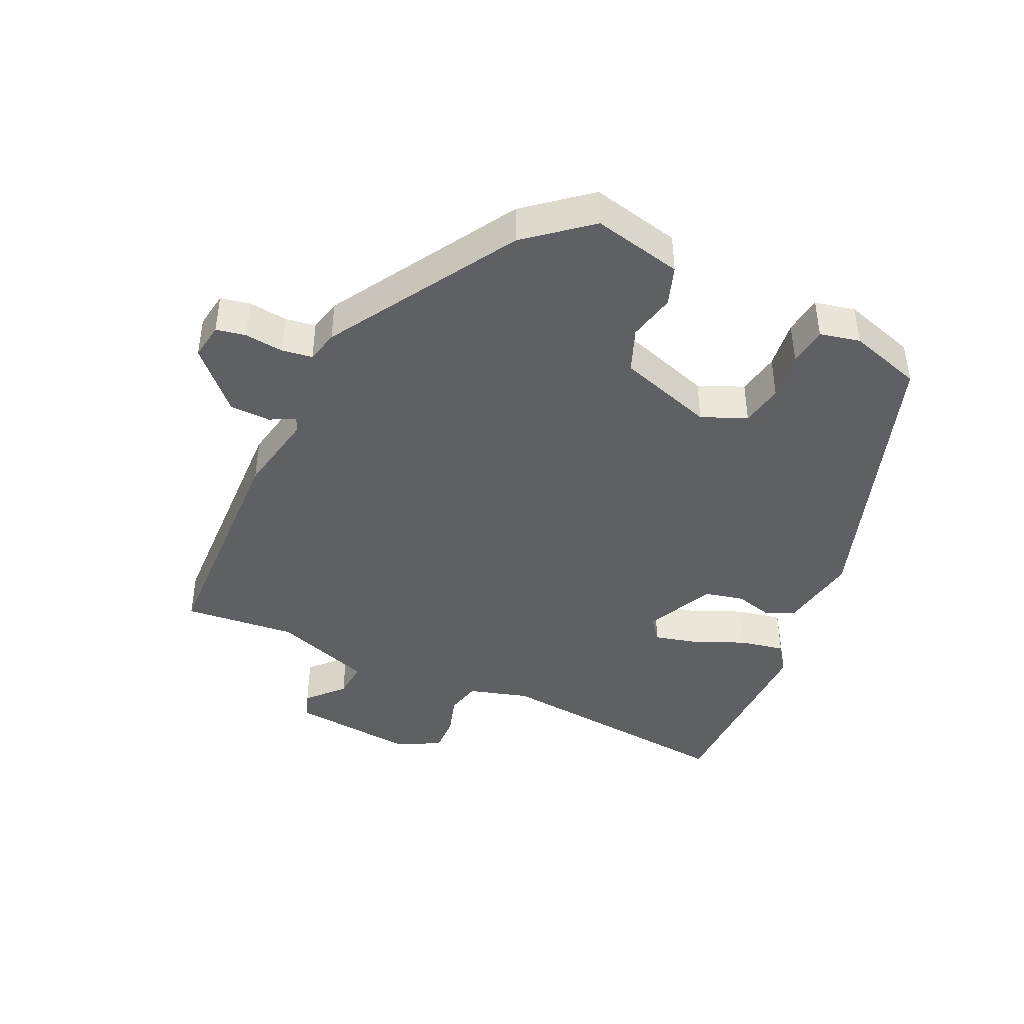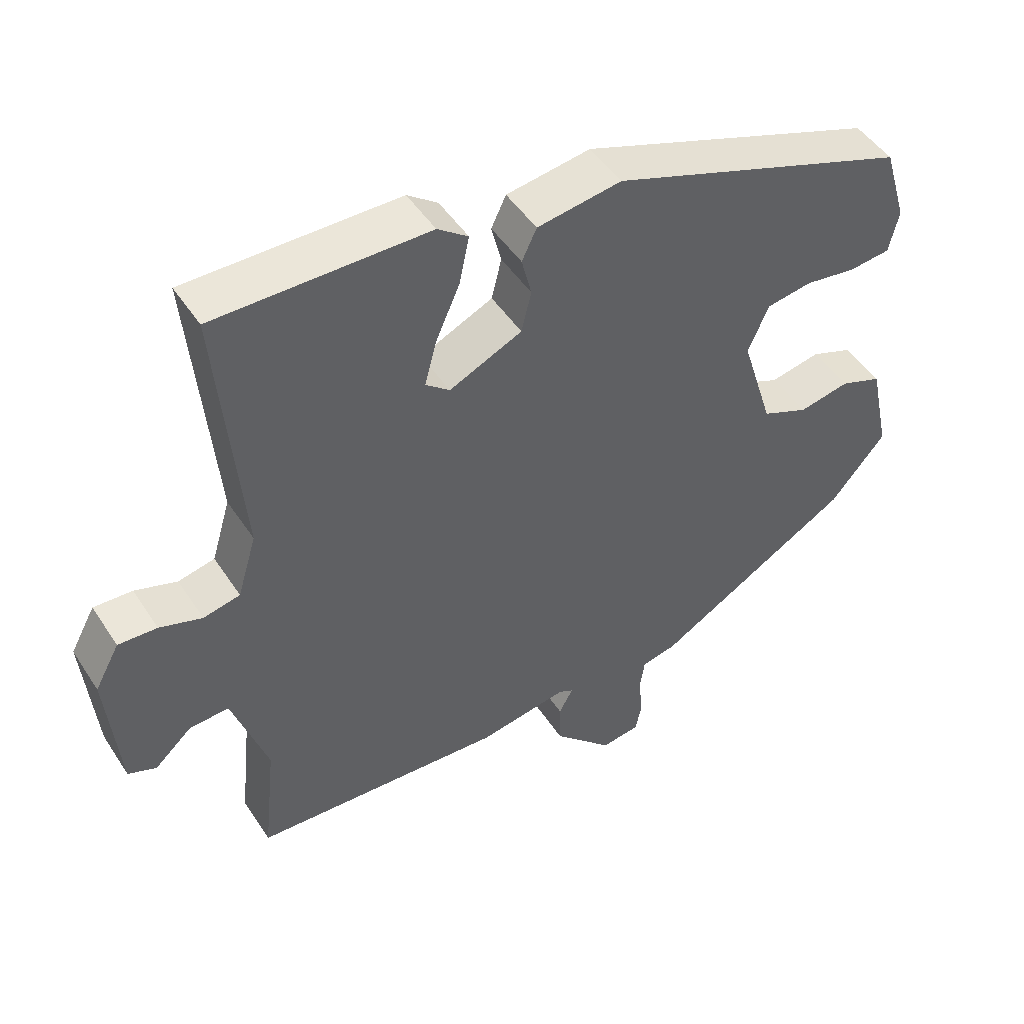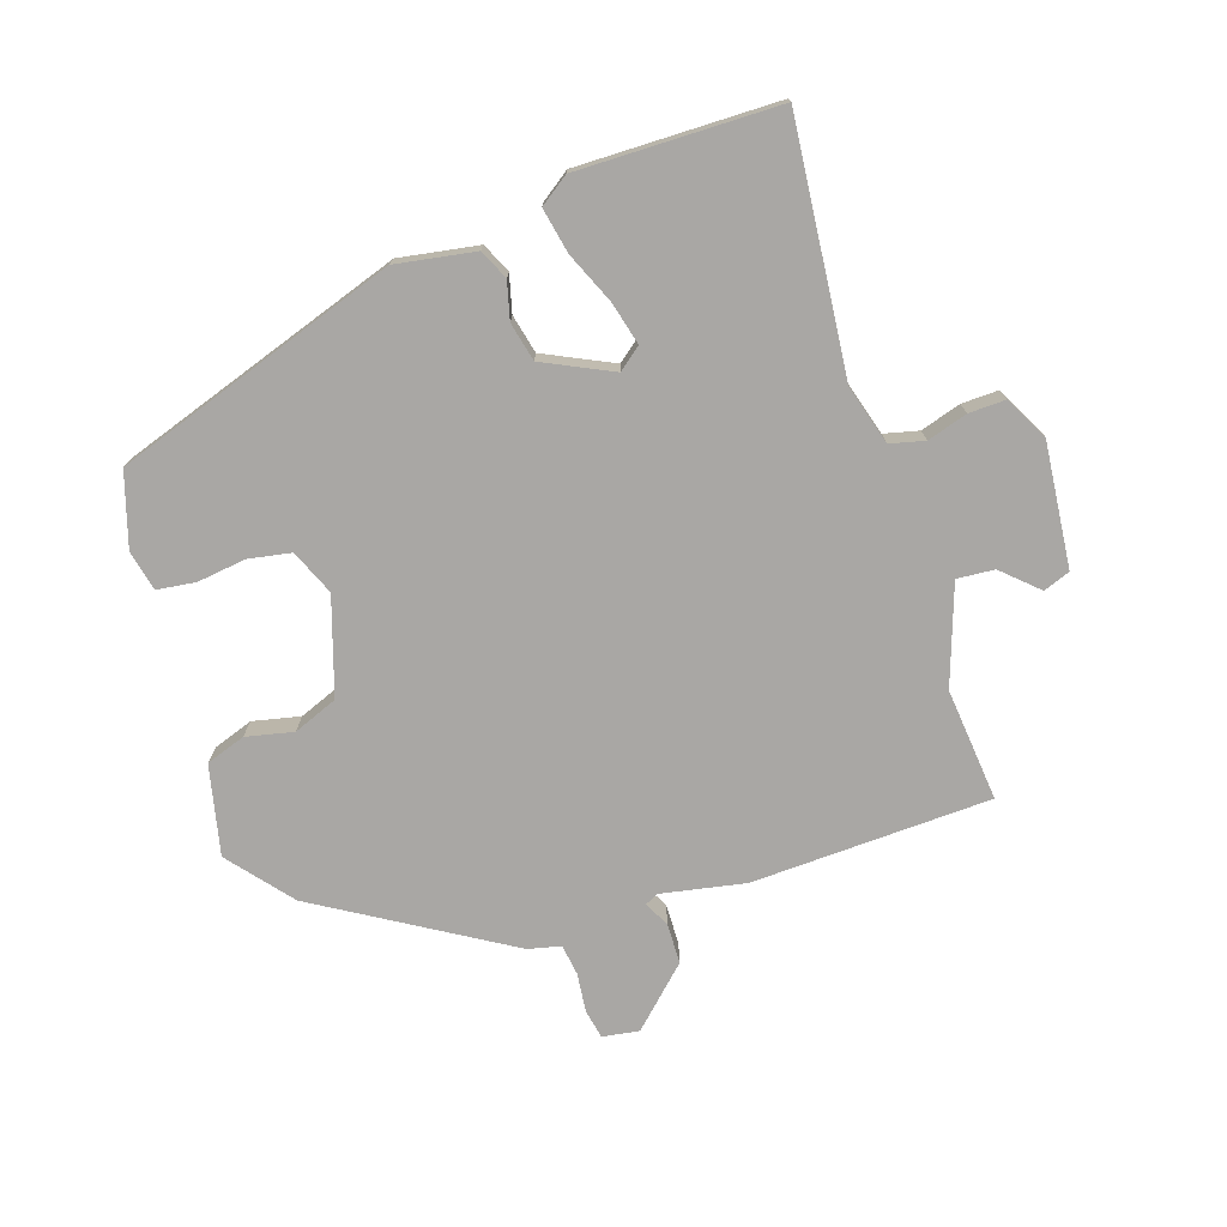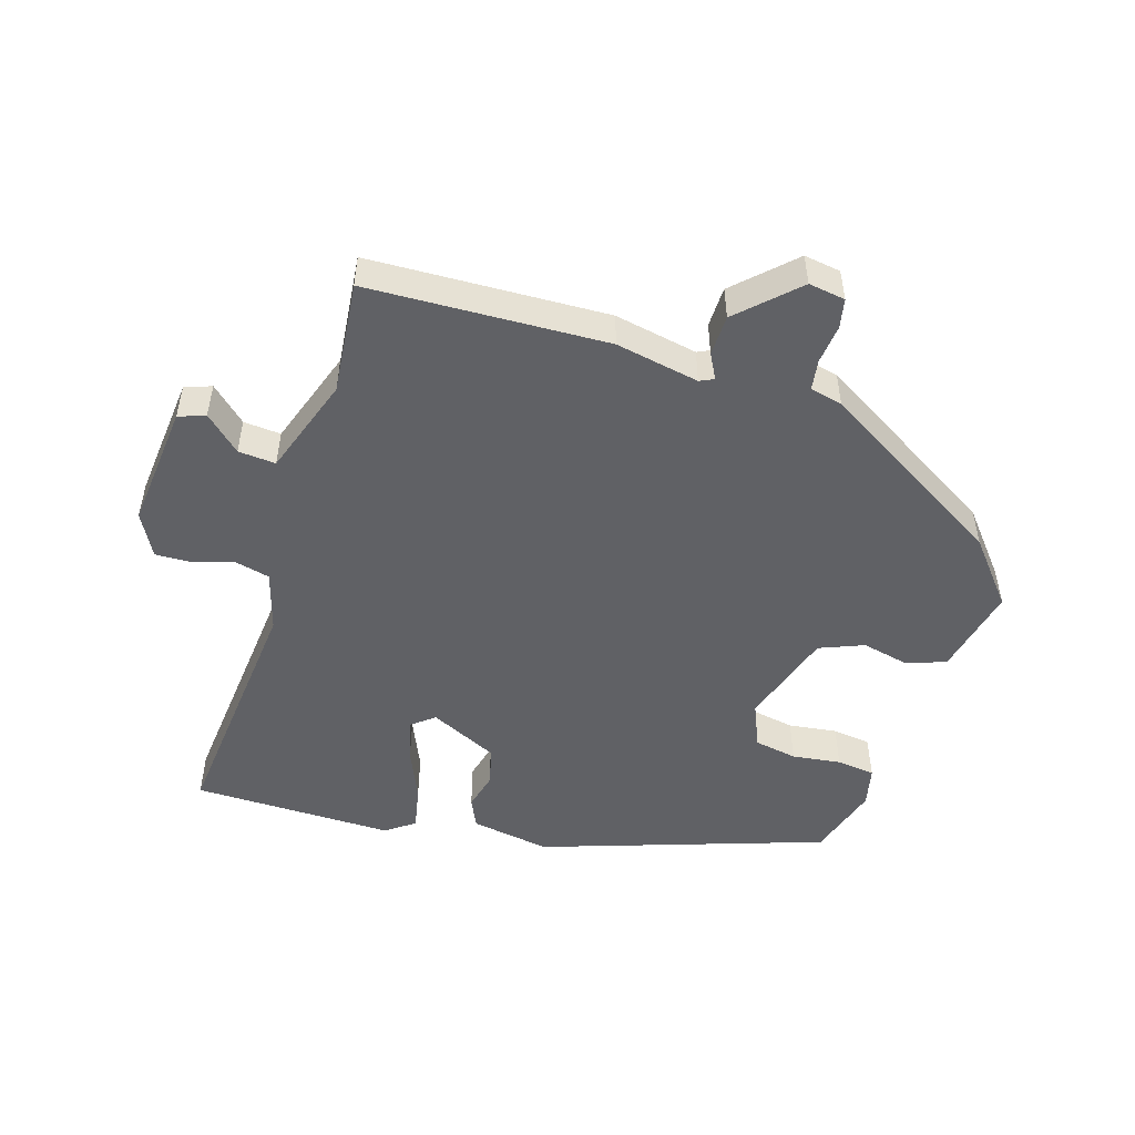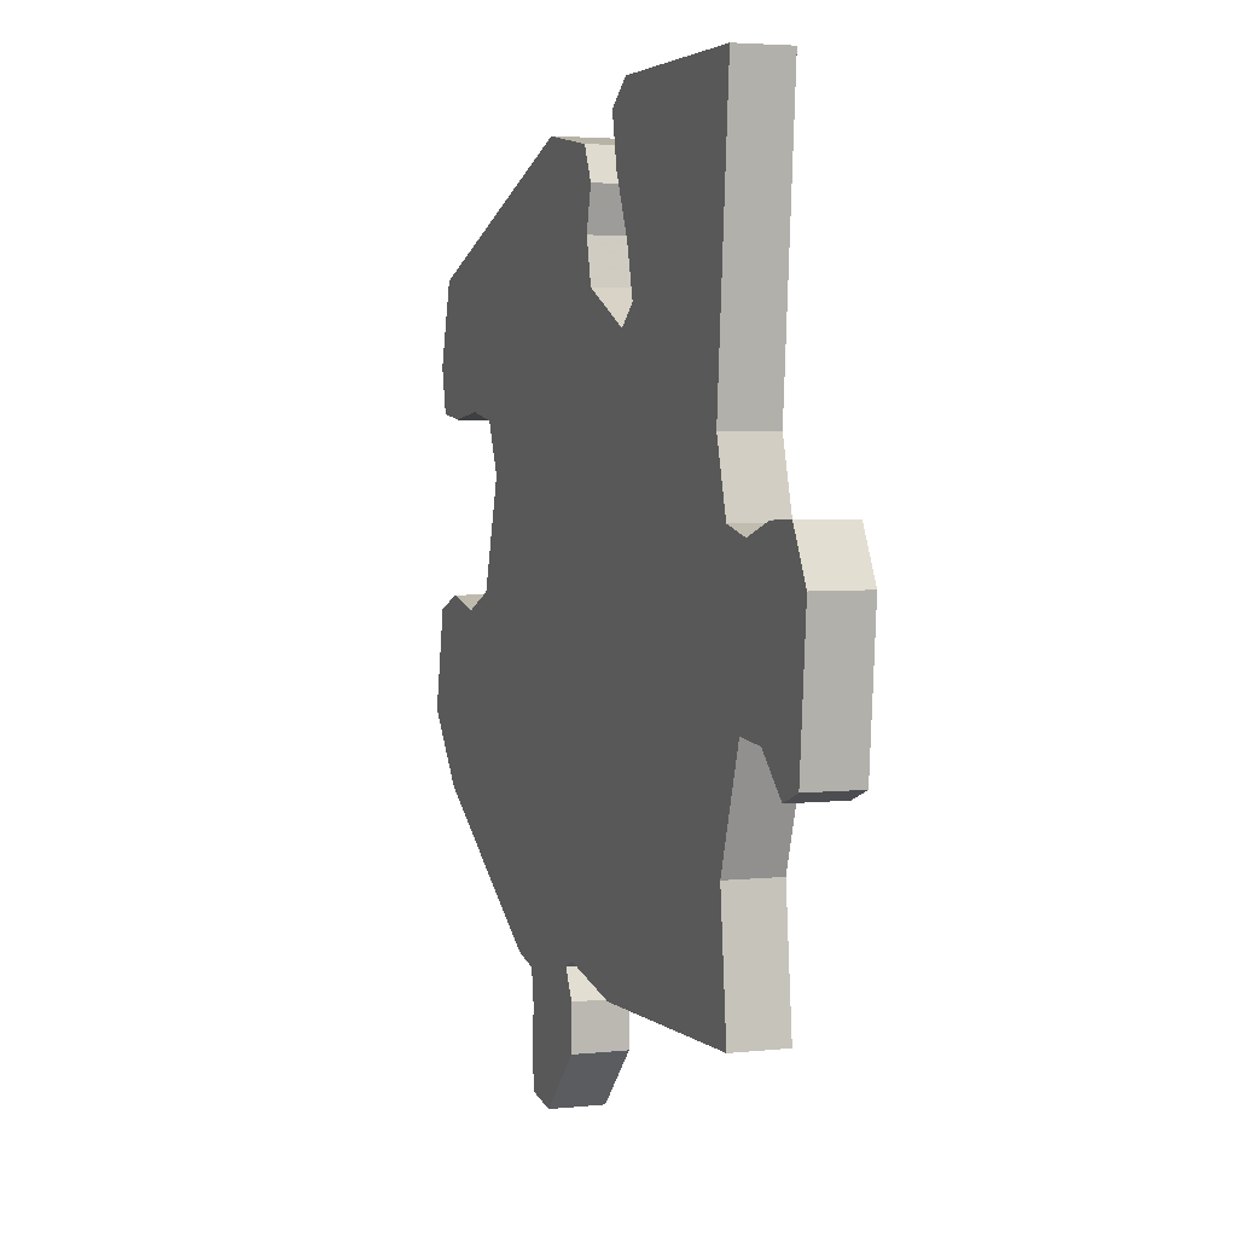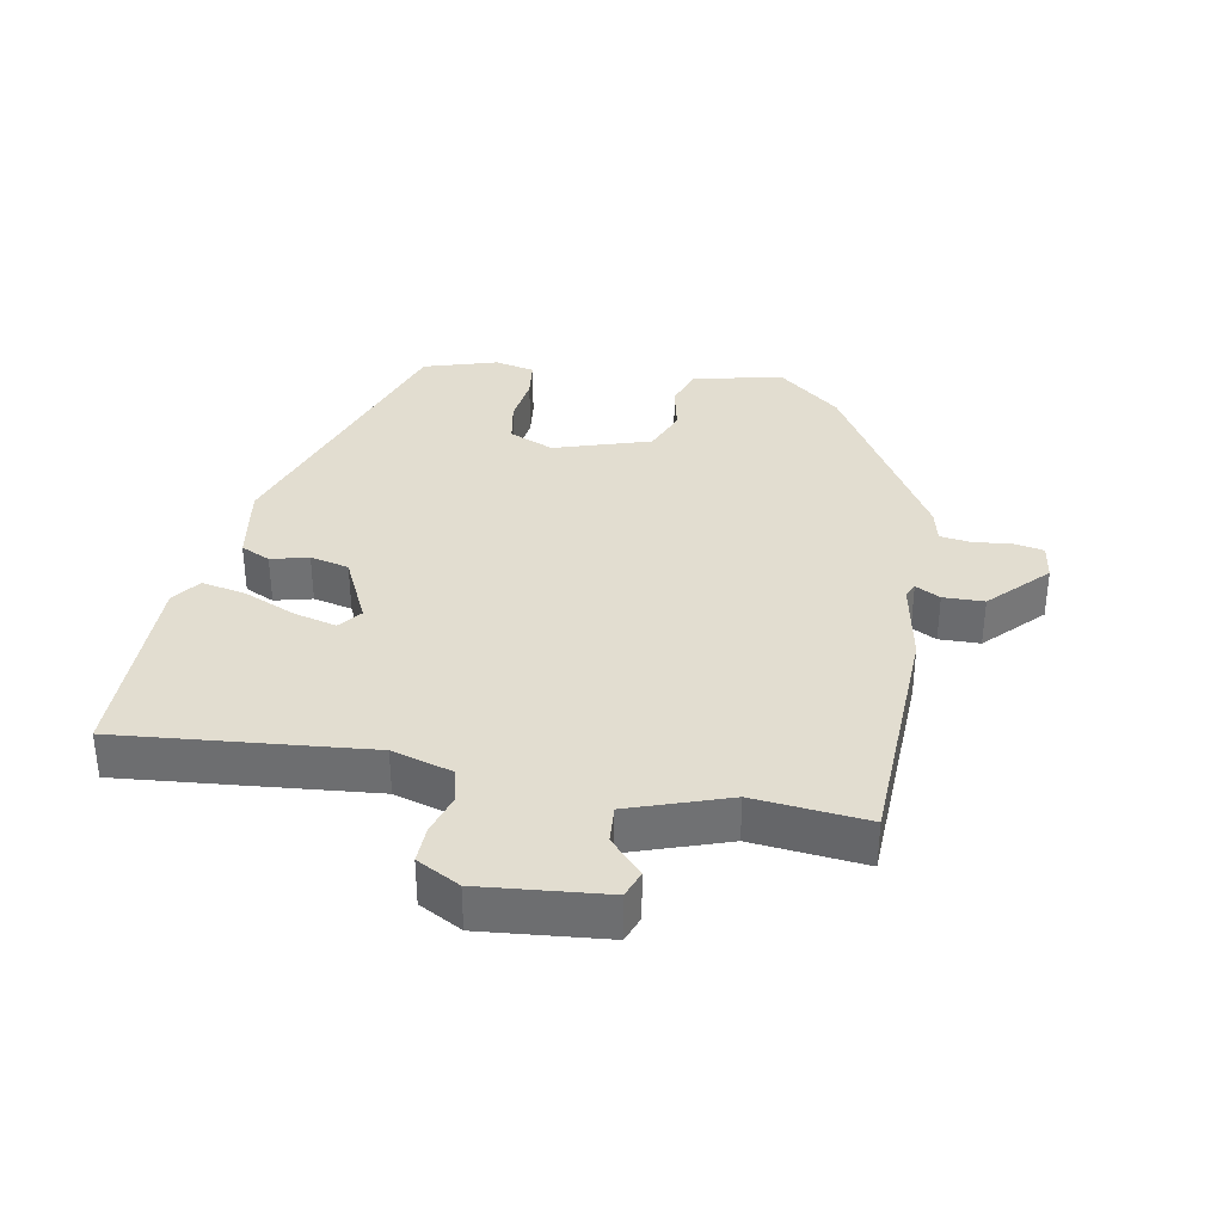
<metadata>
{"format":"obj","ext":"obj","renderer":"f3d","projection":"perspective","resolution":1024,"background":"white","views":[{"elev":-42.9,"azim":-115.4,"up":"+Y"},{"elev":47.7,"azim":148.4,"up":"+Z"},{"elev":-74.8,"azim":17.7,"up":"+Y"},{"elev":-50.4,"azim":162.4,"up":"+Y"},{"elev":3.9,"azim":70.7,"up":"+Z"},{"elev":35.2,"azim":100.1,"up":"+Y"}]}
</metadata>
<code>
v -0.479 0.07 0.308
v -0.056 0.07 0.454
v 0.063 0.07 0.435
v 0.084 0.07 0.391
v 0.07 0.07 0.335
v 0.084 0.07 0.277
v 0.187 0.07 0.229
v 0.221 0.07 0.256
v 0.204 0.07 0.32
v 0.17 0.07 0.397
v 0.156 0.07 0.464
v 0.199 0.07 0.495
v 0.5 0.07 0.494
v 0.467 0.07 0.121
v 0.494 0.07 0.031
v 0.546 0.07 0.019
v 0.606 0.07 0.038
v 0.661 0.07 0.04
v 0.696 0.07 -0.024
v 0.679 0.07 -0.211
v 0.639 0.07 -0.226
v 0.586 0.07 -0.178
v 0.53 0.07 -0.174
v 0.48 0.07 -0.322
v 0.498 0.07 -0.491
v 0.14 0.07 -0.507
v 0.015 0.07 -0.484
v -0.006 0.07 -0.494
v 0.014 0.07 -0.531
v 0.013 0.07 -0.592
v -0.071 0.07 -0.674
v -0.126 0.07 -0.666
v -0.135 0.07 -0.622
v -0.129 0.07 -0.564
v -0.136 0.07 -0.518
v -0.185 0.07 -0.507
v -0.466 0.07 -0.341
v -0.544 0.07 -0.248
v -0.515 0.07 -0.114
v -0.456 0.07 -0.093
v -0.385 0.07 -0.108
v -0.319 0.07 -0.081
v -0.274 0.07 0.063
v -0.303 0.07 0.13
v -0.367 0.07 0.141
v -0.44 0.07 0.131
v -0.498 0.07 0.138
v -0.512 0.07 0.198
v -0.479 0 0.308
v -0.056 0 0.454
v 0.063 0 0.435
v 0.084 0 0.391
v 0.07 0 0.335
v 0.084 0 0.277
v 0.187 0 0.229
v 0.221 0 0.256
v 0.204 0 0.32
v 0.17 0 0.397
v 0.156 0 0.464
v 0.199 0 0.495
v 0.5 0 0.494
v 0.467 0 0.121
v 0.494 0 0.031
v 0.546 0 0.019
v 0.606 0 0.038
v 0.661 0 0.04
v 0.696 0 -0.024
v 0.679 0 -0.211
v 0.639 0 -0.226
v 0.586 0 -0.178
v 0.53 0 -0.174
v 0.48 0 -0.322
v 0.498 0 -0.491
v 0.14 0 -0.507
v 0.015 0 -0.484
v -0.006 0 -0.494
v 0.014 0 -0.531
v 0.013 0 -0.592
v -0.071 0 -0.674
v -0.126 0 -0.666
v -0.135 0 -0.622
v -0.129 0 -0.564
v -0.136 0 -0.518
v -0.185 0 -0.507
v -0.466 0 -0.341
v -0.544 0 -0.248
v -0.515 0 -0.114
v -0.456 0 -0.093
v -0.385 0 -0.108
v -0.319 0 -0.081
v -0.274 0 0.063
v -0.303 0 0.13
v -0.367 0 0.141
v -0.44 0 0.131
v -0.498 0 0.138
v -0.512 0 0.198
f 3 4 5
f 2 3 5
f 1 2 5
f 48 1 5
f 47 48 5
f 46 47 5
f 45 46 5
f 44 45 5 6
f 43 44 6 7
f 42 43 7
f 39 40 41
f 38 39 41
f 37 38 41
f 36 37 41
f 35 36 41
f 35 41 42
f 32 33 34
f 31 32 34
f 30 31 34
f 29 30 34
f 28 29 34
f 28 34 35
f 35 42 7
f 28 35 7
f 27 28 7
f 27 7 8
f 26 27 8
f 25 26 8
f 24 25 8
f 20 21 22
f 19 20 22
f 18 19 22
f 17 18 22
f 16 17 22
f 15 16 22 23
f 24 8 9
f 23 24 9
f 15 23 9
f 14 15 9
f 12 13 14
f 11 12 14
f 10 11 14
f 9 10 14
f 53 52 51
f 53 51 50
f 53 50 49
f 53 49 96
f 53 96 95
f 53 95 94
f 53 94 93
f 54 53 93 92
f 55 54 92 91
f 55 91 90
f 89 88 87
f 89 87 86
f 89 86 85
f 89 85 84
f 89 84 83
f 90 89 83
f 82 81 80
f 82 80 79
f 82 79 78
f 82 78 77
f 82 77 76
f 83 82 76
f 55 90 83
f 55 83 76
f 55 76 75
f 56 55 75
f 56 75 74
f 56 74 73
f 56 73 72
f 70 69 68
f 70 68 67
f 70 67 66
f 70 66 65
f 70 65 64
f 71 70 64 63
f 57 56 72
f 57 72 71
f 57 71 63
f 57 63 62
f 62 61 60
f 62 60 59
f 62 59 58
f 62 58 57
f 1 49 50 2
f 2 50 51 3
f 3 51 52 4
f 4 52 53 5
f 5 53 54 6
f 6 54 55 7
f 7 55 56 8
f 8 56 57 9
f 9 57 58 10
f 10 58 59 11
f 11 59 60 12
f 12 60 61 13
f 13 61 62 14
f 14 62 63 15
f 15 63 64 16
f 16 64 65 17
f 17 65 66 18
f 18 66 67 19
f 19 67 68 20
f 20 68 69 21
f 21 69 70 22
f 22 70 71 23
f 23 71 72 24
f 24 72 73 25
f 25 73 74 26
f 26 74 75 27
f 27 75 76 28
f 28 76 77 29
f 29 77 78 30
f 30 78 79 31
f 31 79 80 32
f 32 80 81 33
f 33 81 82 34
f 34 82 83 35
f 35 83 84 36
f 36 84 85 37
f 37 85 86 38
f 38 86 87 39
f 39 87 88 40
f 40 88 89 41
f 41 89 90 42
f 42 90 91 43
f 43 91 92 44
f 44 92 93 45
f 45 93 94 46
f 46 94 95 47
f 47 95 96 48
f 48 96 49 1

</code>
